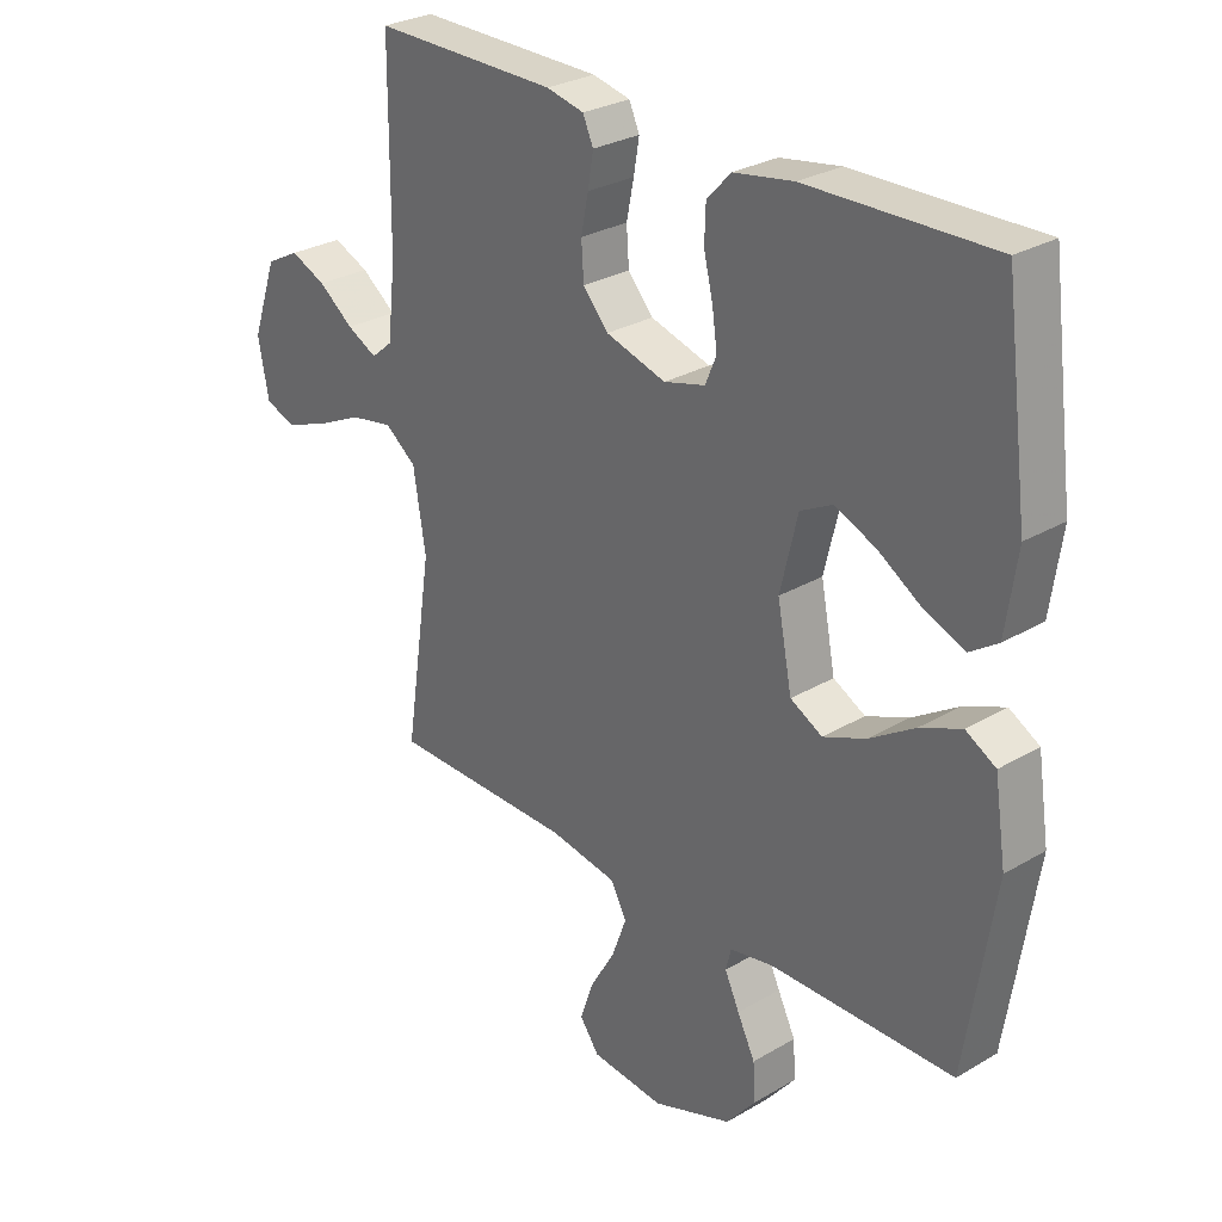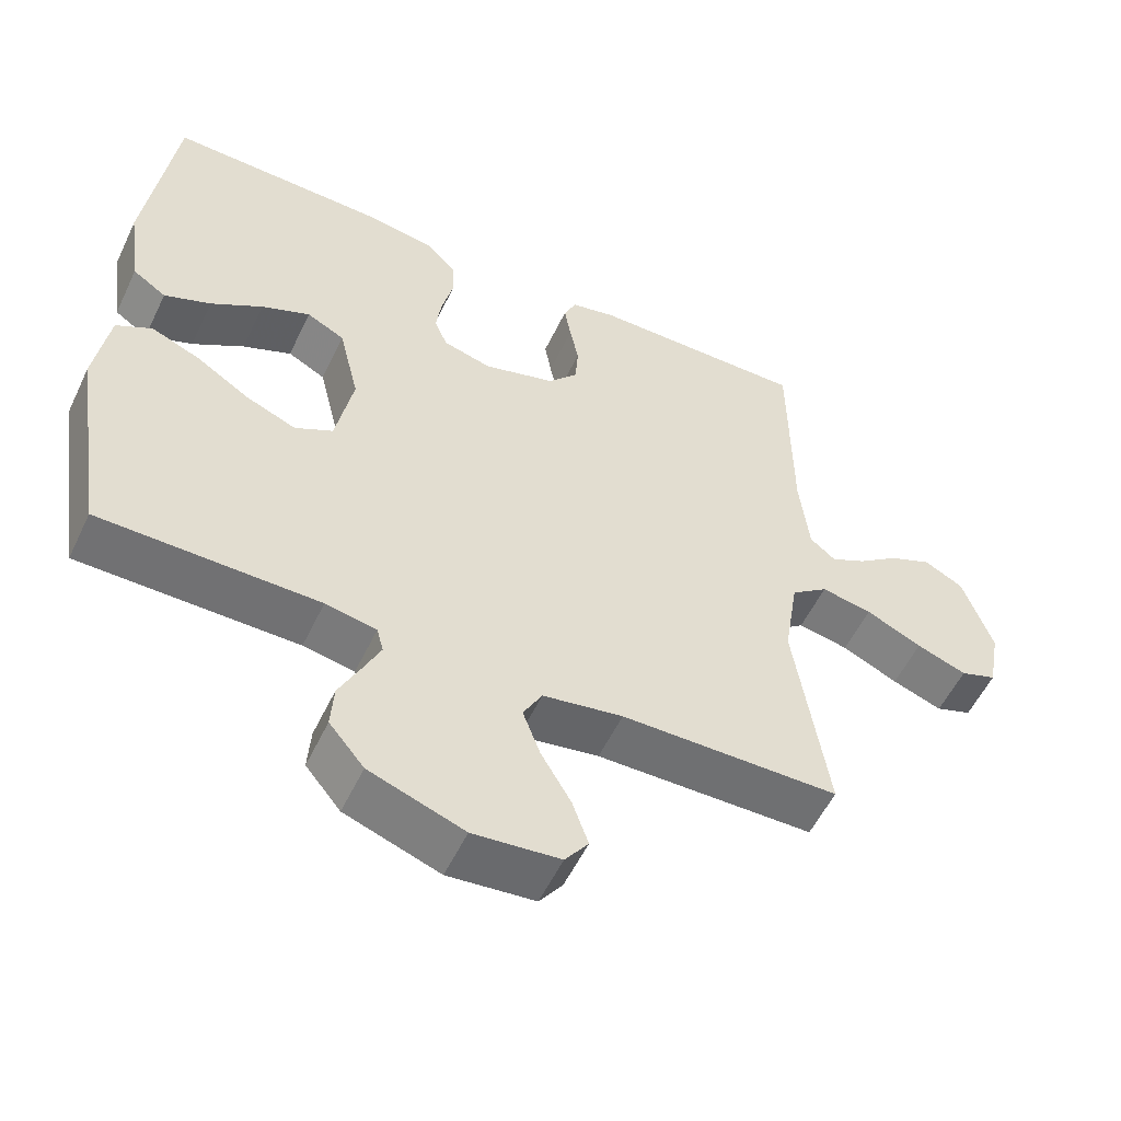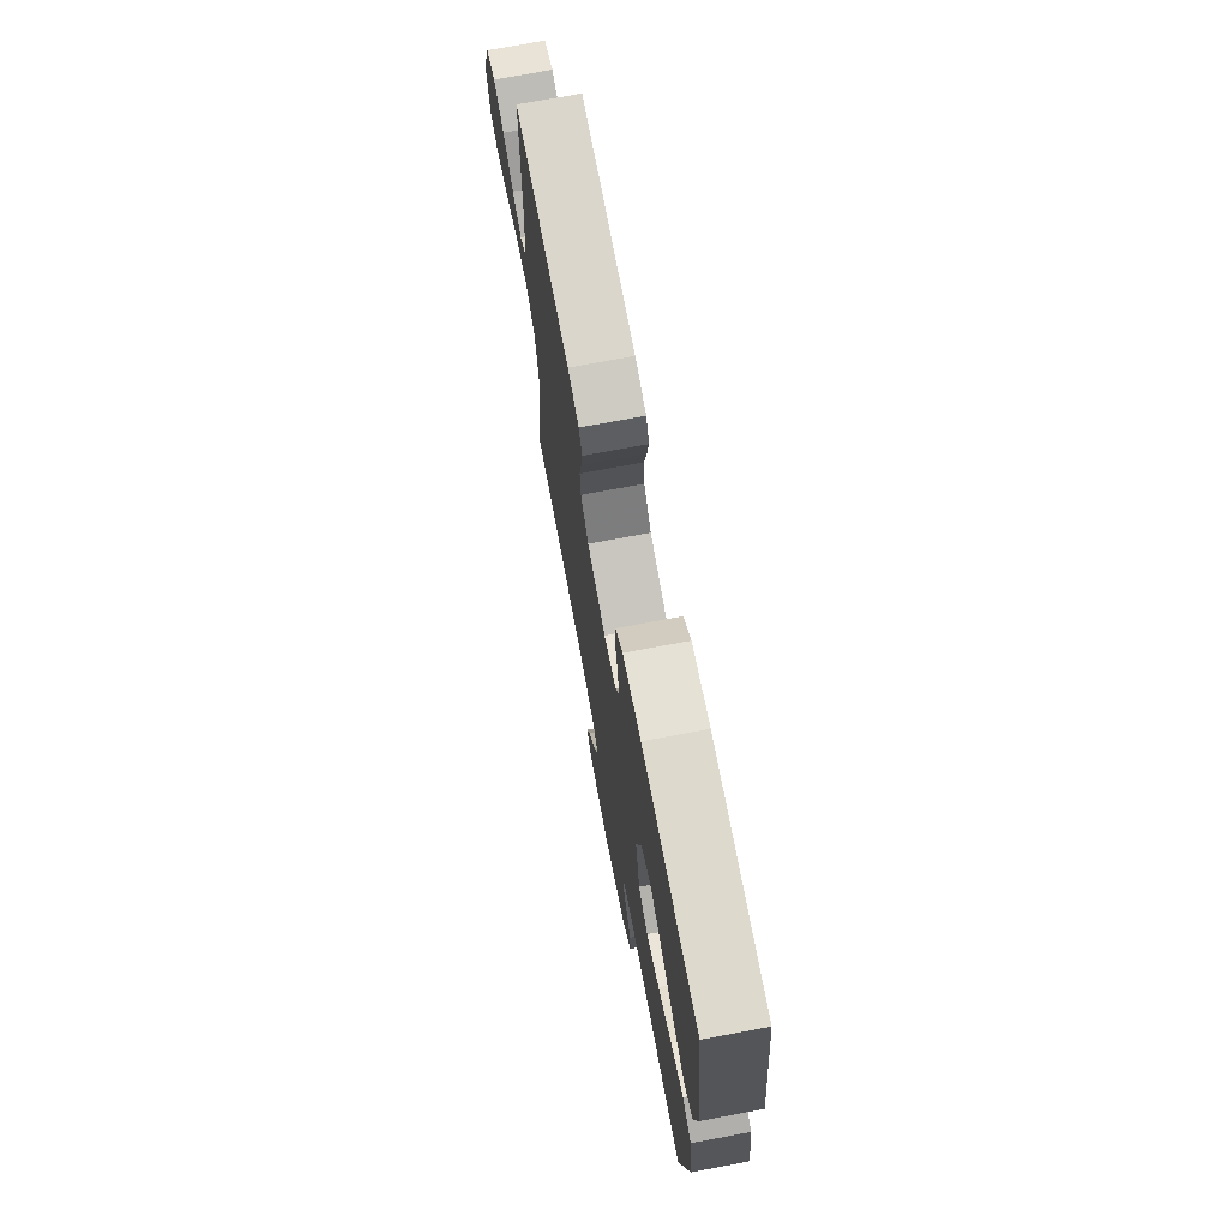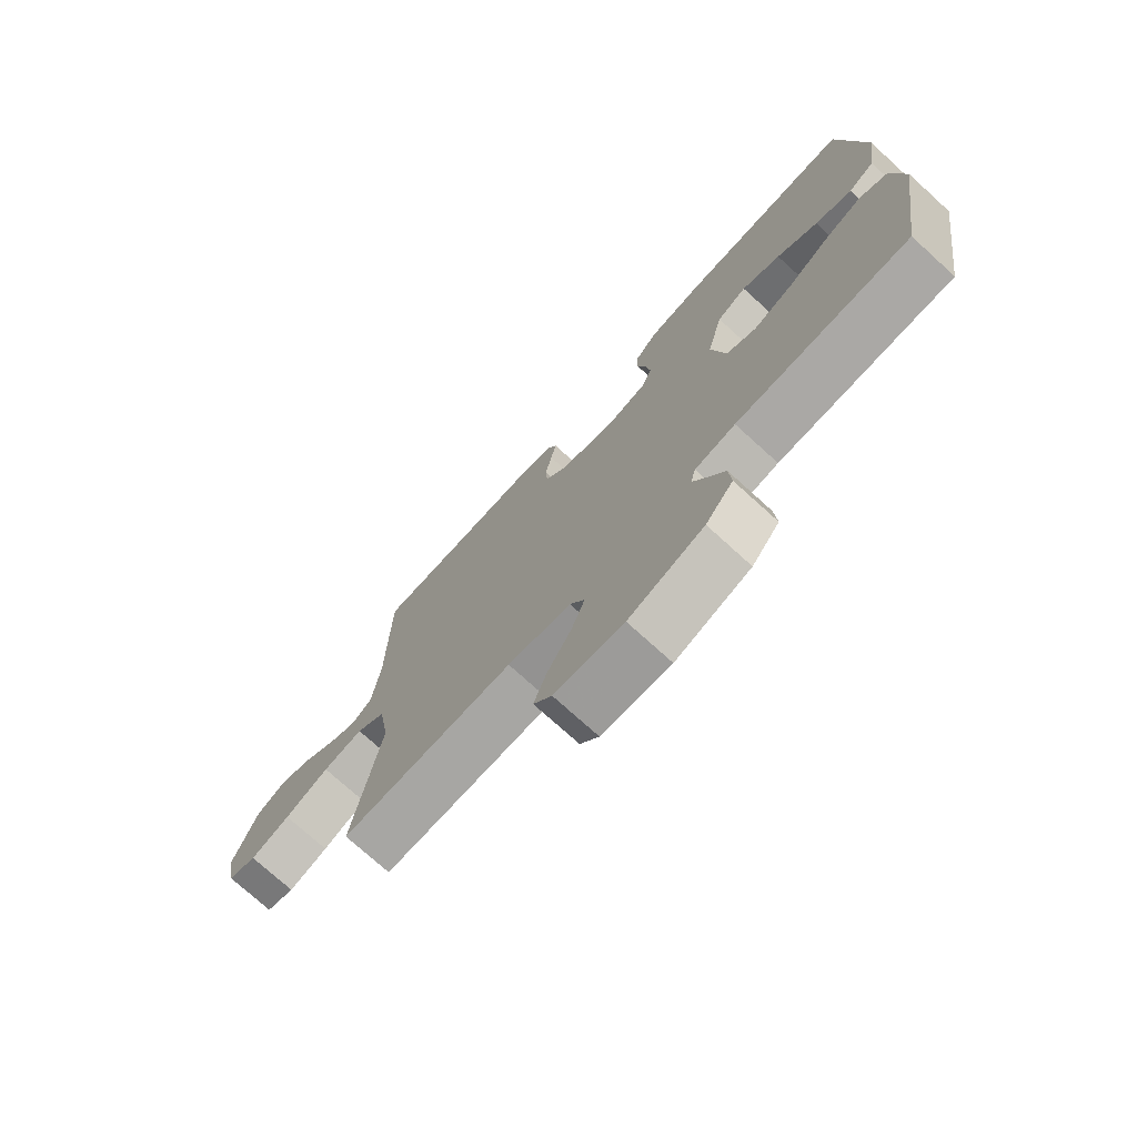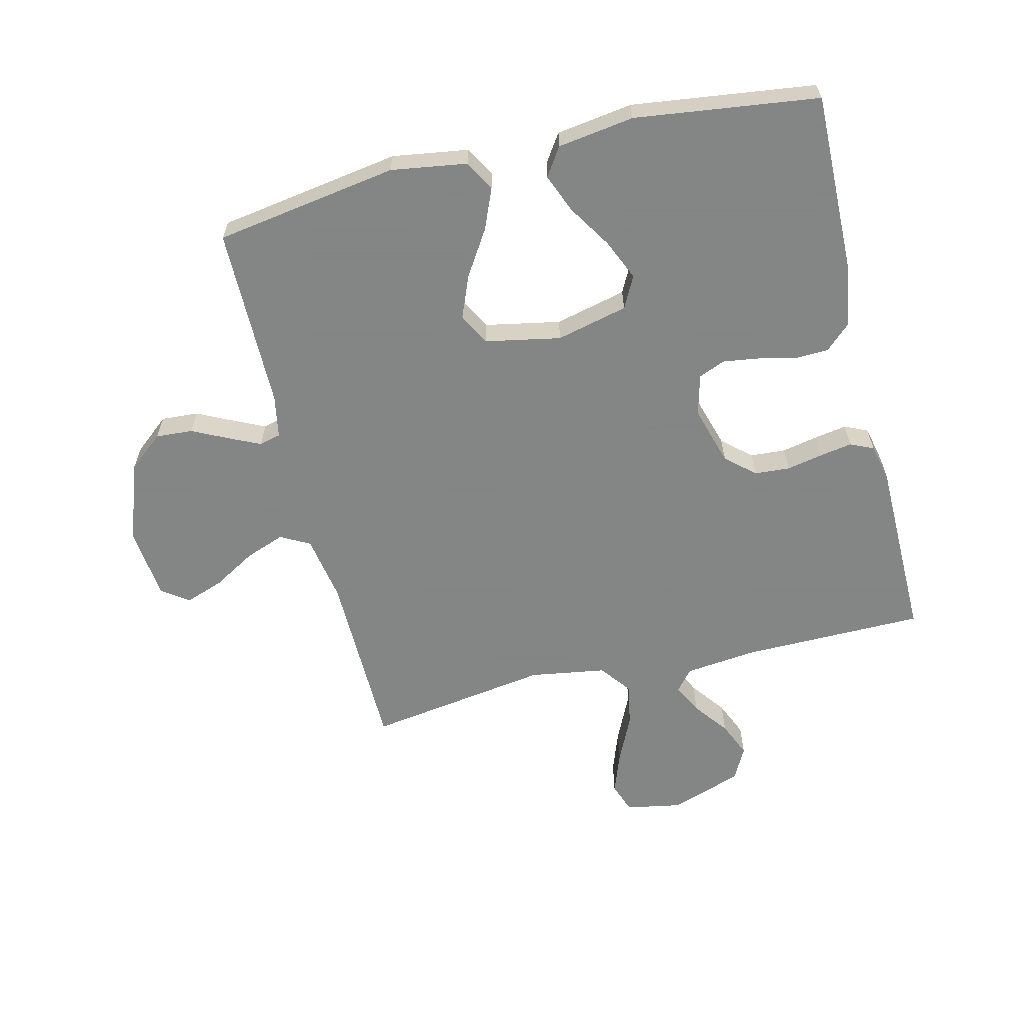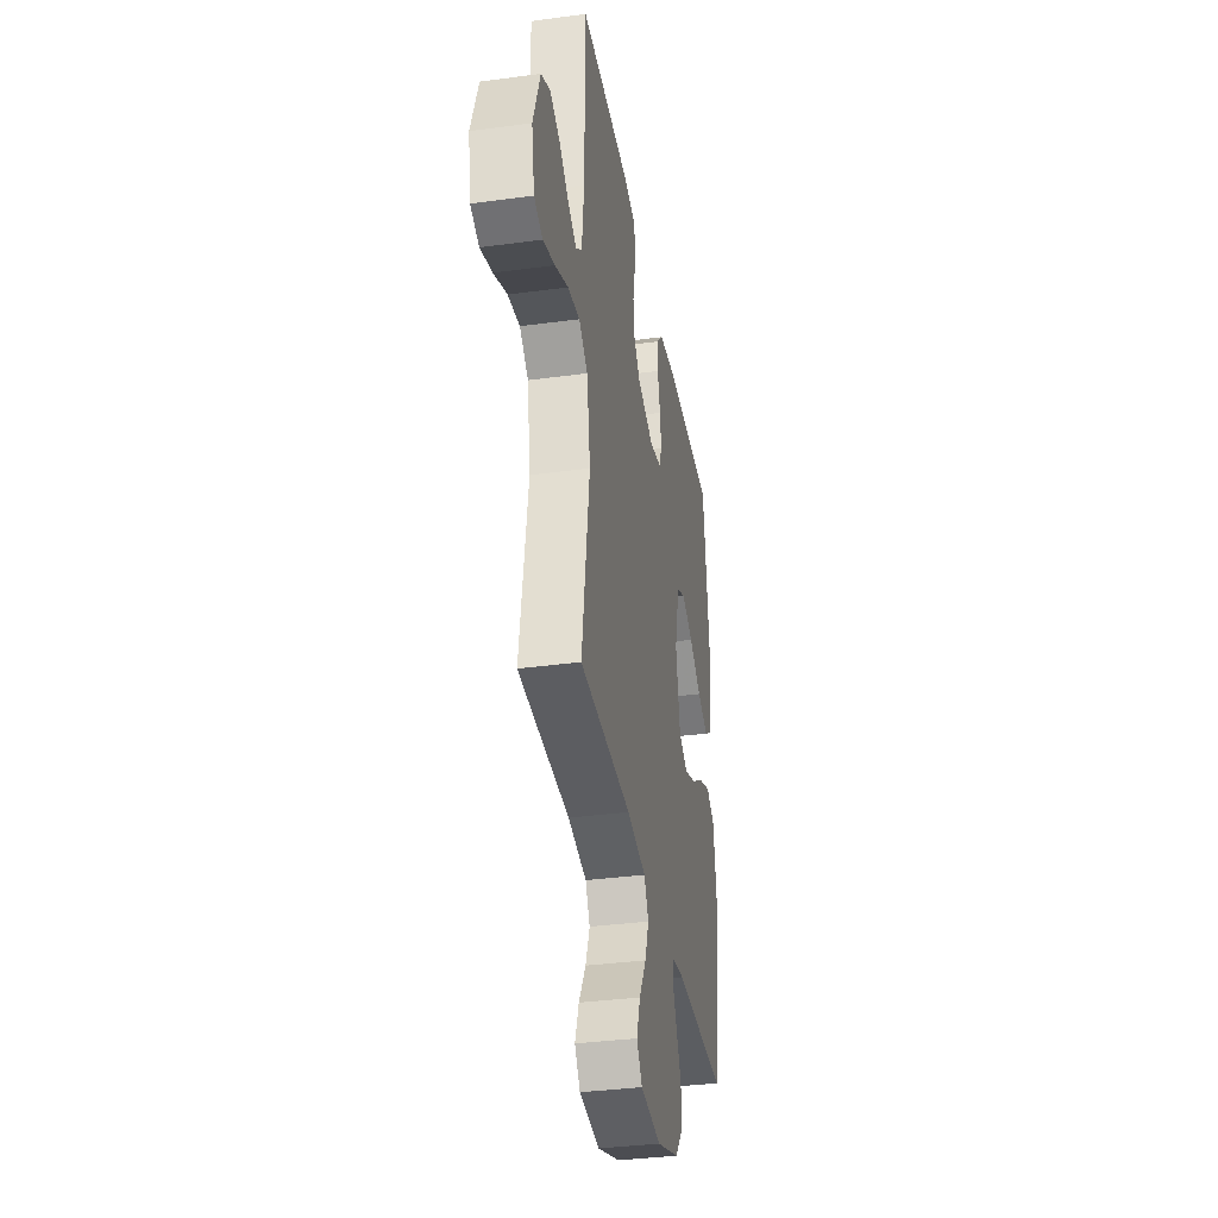
<metadata>
{"format":"obj","ext":"obj","renderer":"f3d","projection":"perspective","resolution":1024,"background":"white","views":[{"elev":28.3,"azim":-131.6,"up":"+Z"},{"elev":-55.2,"azim":-25.3,"up":"+Z"},{"elev":73.0,"azim":-100.6,"up":"+Z"},{"elev":-74.8,"azim":-132.2,"up":"+Z"},{"elev":-61.6,"azim":-76.3,"up":"+Y"},{"elev":-35.9,"azim":100.0,"up":"+Z"}]}
</metadata>
<code>
v -0.5 0.07 0.5
v -0.2 0.07 0.494
v -0.103 0.07 0.478
v -0.064 0.07 0.436
v -0.062 0.07 0.38
v -0.077 0.07 0.317
v -0.085 0.07 0.26
v -0.067 0.07 0.217
v 0 0.07 0.199
v 0.098 0.07 0.228
v 0.139 0.07 0.275
v 0.143 0.07 0.333
v 0.131 0.07 0.392
v 0.122 0.07 0.445
v 0.139 0.07 0.483
v 0.2 0.07 0.497
v 0.5 0.07 0.5
v 0.502 0.07 0.2
v 0.515 0.07 0.082
v 0.55 0.07 0.053
v 0.599 0.07 0.078
v 0.656 0.07 0.121
v 0.714 0.07 0.146
v 0.768 0.07 0.118
v 0.809 0.07 0
v 0.792 0.07 -0.092
v 0.742 0.07 -0.11
v 0.673 0.07 -0.085
v 0.596 0.07 -0.049
v 0.526 0.07 -0.036
v 0.475 0.07 -0.075
v 0.455 0.07 -0.2
v 0.5 0.07 -0.5
v 0.2 0.07 -0.504
v 0.09 0.07 -0.523
v 0.064 0.07 -0.571
v 0.088 0.07 -0.636
v 0.129 0.07 -0.706
v 0.151 0.07 -0.769
v 0.119 0.07 -0.813
v 0 0.07 -0.825
v -0.13 0.07 -0.779
v -0.178 0.07 -0.721
v -0.174 0.07 -0.66
v -0.145 0.07 -0.601
v -0.121 0.07 -0.55
v -0.13 0.07 -0.515
v -0.2 0.07 -0.502
v -0.5 0.07 -0.5
v -0.547 0.07 -0.2
v -0.528 0.07 -0.076
v -0.479 0.07 -0.048
v -0.412 0.07 -0.076
v -0.338 0.07 -0.123
v -0.269 0.07 -0.151
v -0.217 0.07 -0.123
v -0.193 0.07 0
v -0.221 0.07 0.117
v -0.273 0.07 0.144
v -0.34 0.07 0.115
v -0.411 0.07 0.07
v -0.475 0.07 0.044
v -0.521 0.07 0.075
v -0.539 0.07 0.2
v -0.5 0 0.5
v -0.2 0 0.494
v -0.103 0 0.478
v -0.064 0 0.436
v -0.062 0 0.38
v -0.077 0 0.317
v -0.085 0 0.26
v -0.067 0 0.217
v 0 0 0.199
v 0.098 0 0.228
v 0.139 0 0.275
v 0.143 0 0.333
v 0.131 0 0.392
v 0.122 0 0.445
v 0.139 0 0.483
v 0.2 0 0.497
v 0.5 0 0.5
v 0.502 0 0.2
v 0.515 0 0.082
v 0.55 0 0.053
v 0.599 0 0.078
v 0.656 0 0.121
v 0.714 0 0.146
v 0.768 0 0.118
v 0.809 0 0
v 0.792 0 -0.092
v 0.742 0 -0.11
v 0.673 0 -0.085
v 0.596 0 -0.049
v 0.526 0 -0.036
v 0.475 0 -0.075
v 0.455 0 -0.2
v 0.5 0 -0.5
v 0.2 0 -0.504
v 0.09 0 -0.523
v 0.064 0 -0.571
v 0.088 0 -0.636
v 0.129 0 -0.706
v 0.151 0 -0.769
v 0.119 0 -0.813
v 0 0 -0.825
v -0.13 0 -0.779
v -0.178 0 -0.721
v -0.174 0 -0.66
v -0.145 0 -0.601
v -0.121 0 -0.55
v -0.13 0 -0.515
v -0.2 0 -0.502
v -0.5 0 -0.5
v -0.547 0 -0.2
v -0.528 0 -0.076
v -0.479 0 -0.048
v -0.412 0 -0.076
v -0.338 0 -0.123
v -0.269 0 -0.151
v -0.217 0 -0.123
v -0.193 0 0
v -0.221 0 0.117
v -0.273 0 0.144
v -0.34 0 0.115
v -0.411 0 0.07
v -0.475 0 0.044
v -0.521 0 0.075
v -0.539 0 0.2
f 60 61 62 63
f 59 60 63 64
f 51 52 53 54
f 51 54 55
f 48 49 50 51
f 47 48 51 55
f 42 43 44 45
f 42 45 46
f 41 42 46
f 40 41 46 47
f 37 38 39 40
f 36 37 40 47
f 32 33 34
f 31 32 34 35
f 26 27 28 29
f 24 25 26 29
f 24 29 30
f 21 22 23 24
f 20 21 24 30
f 19 20 30 31
f 15 16 17 18
f 12 13 14 15
f 12 15 18 19
f 3 4 5 6
f 3 6 7
f 2 3 7
f 59 64 1 2
f 58 59 2 7
f 57 58 7 8
f 56 57 8 9
f 36 47 55 56
f 35 36 56 9
f 31 35 9 10
f 11 12 19 31
f 10 11 31
f 127 126 125 124
f 128 127 124 123
f 118 117 116 115
f 119 118 115
f 115 114 113 112
f 119 115 112 111
f 109 108 107 106
f 110 109 106
f 110 106 105
f 111 110 105 104
f 104 103 102 101
f 111 104 101 100
f 98 97 96
f 99 98 96 95
f 93 92 91 90
f 93 90 89 88
f 94 93 88
f 88 87 86 85
f 94 88 85 84
f 95 94 84 83
f 82 81 80 79
f 79 78 77 76
f 83 82 79 76
f 70 69 68 67
f 71 70 67
f 71 67 66
f 66 65 128 123
f 71 66 123 122
f 72 71 122 121
f 73 72 121 120
f 120 119 111 100
f 73 120 100 99
f 74 73 99 95
f 95 83 76 75
f 95 75 74
f 1 65 66 2
f 2 66 67 3
f 3 67 68 4
f 4 68 69 5
f 5 69 70 6
f 6 70 71 7
f 7 71 72 8
f 8 72 73 9
f 9 73 74 10
f 10 74 75 11
f 11 75 76 12
f 12 76 77 13
f 13 77 78 14
f 14 78 79 15
f 15 79 80 16
f 16 80 81 17
f 17 81 82 18
f 18 82 83 19
f 19 83 84 20
f 20 84 85 21
f 21 85 86 22
f 22 86 87 23
f 23 87 88 24
f 24 88 89 25
f 25 89 90 26
f 26 90 91 27
f 27 91 92 28
f 28 92 93 29
f 29 93 94 30
f 30 94 95 31
f 31 95 96 32
f 32 96 97 33
f 33 97 98 34
f 34 98 99 35
f 35 99 100 36
f 36 100 101 37
f 37 101 102 38
f 38 102 103 39
f 39 103 104 40
f 40 104 105 41
f 41 105 106 42
f 42 106 107 43
f 43 107 108 44
f 44 108 109 45
f 45 109 110 46
f 46 110 111 47
f 47 111 112 48
f 48 112 113 49
f 49 113 114 50
f 50 114 115 51
f 51 115 116 52
f 52 116 117 53
f 53 117 118 54
f 54 118 119 55
f 55 119 120 56
f 56 120 121 57
f 57 121 122 58
f 58 122 123 59
f 59 123 124 60
f 60 124 125 61
f 61 125 126 62
f 62 126 127 63
f 63 127 128 64
f 64 128 65 1

</code>
